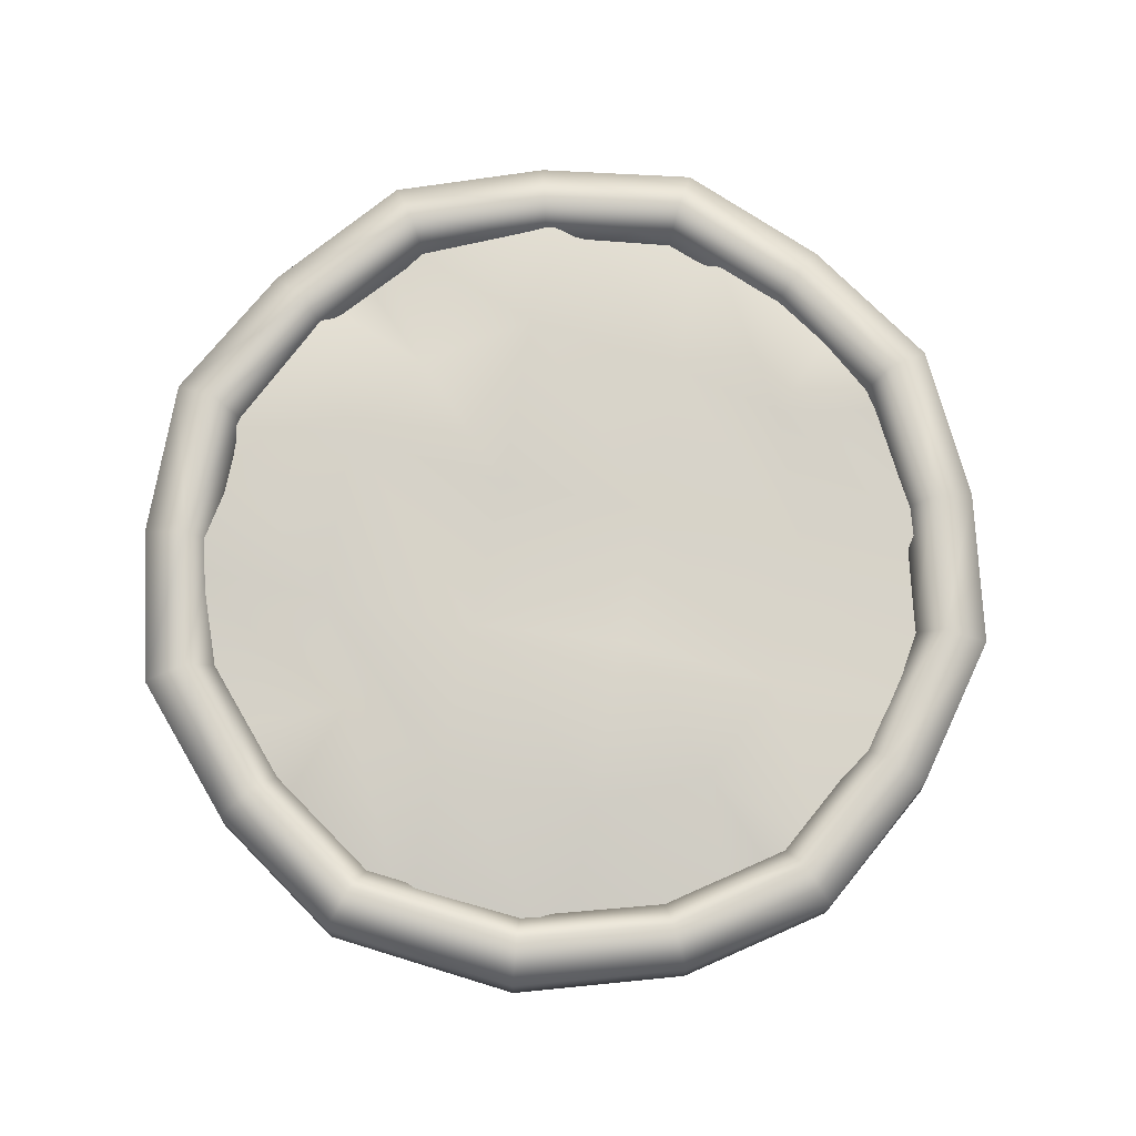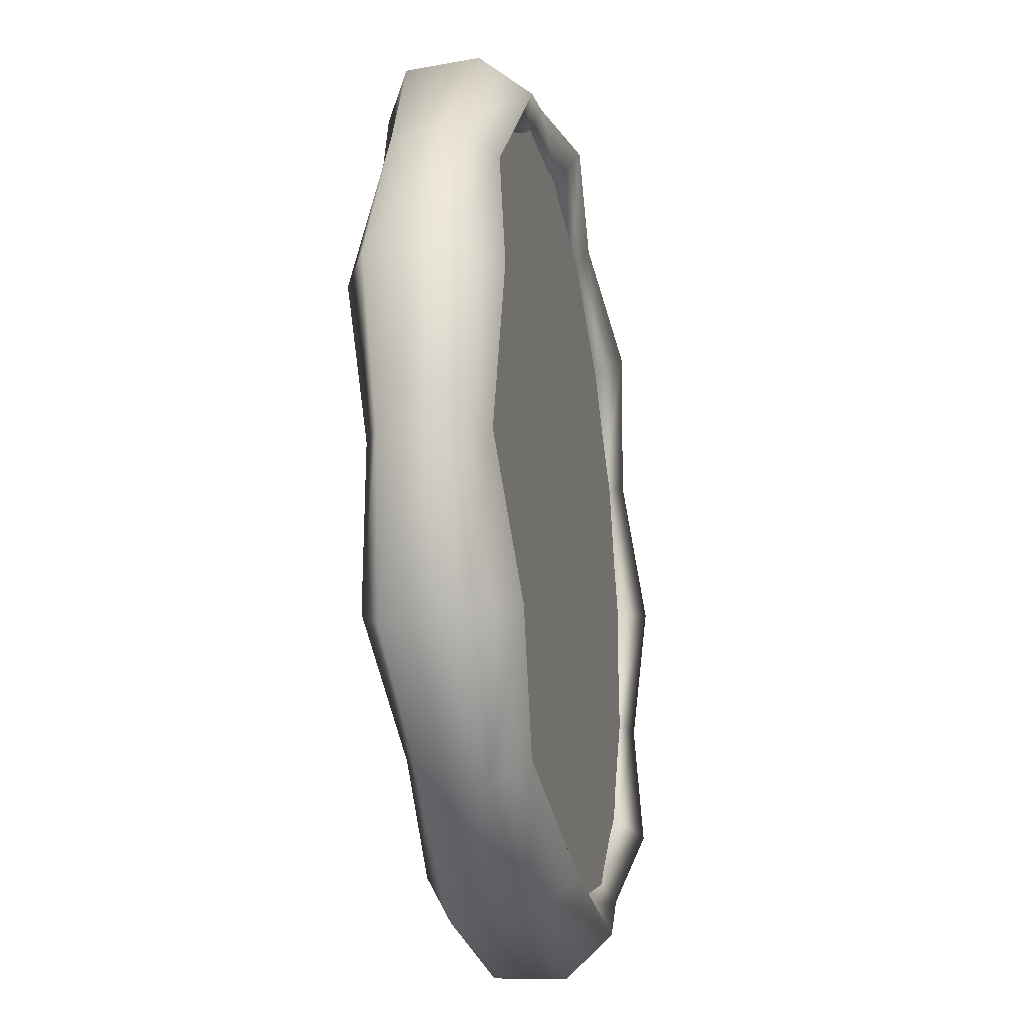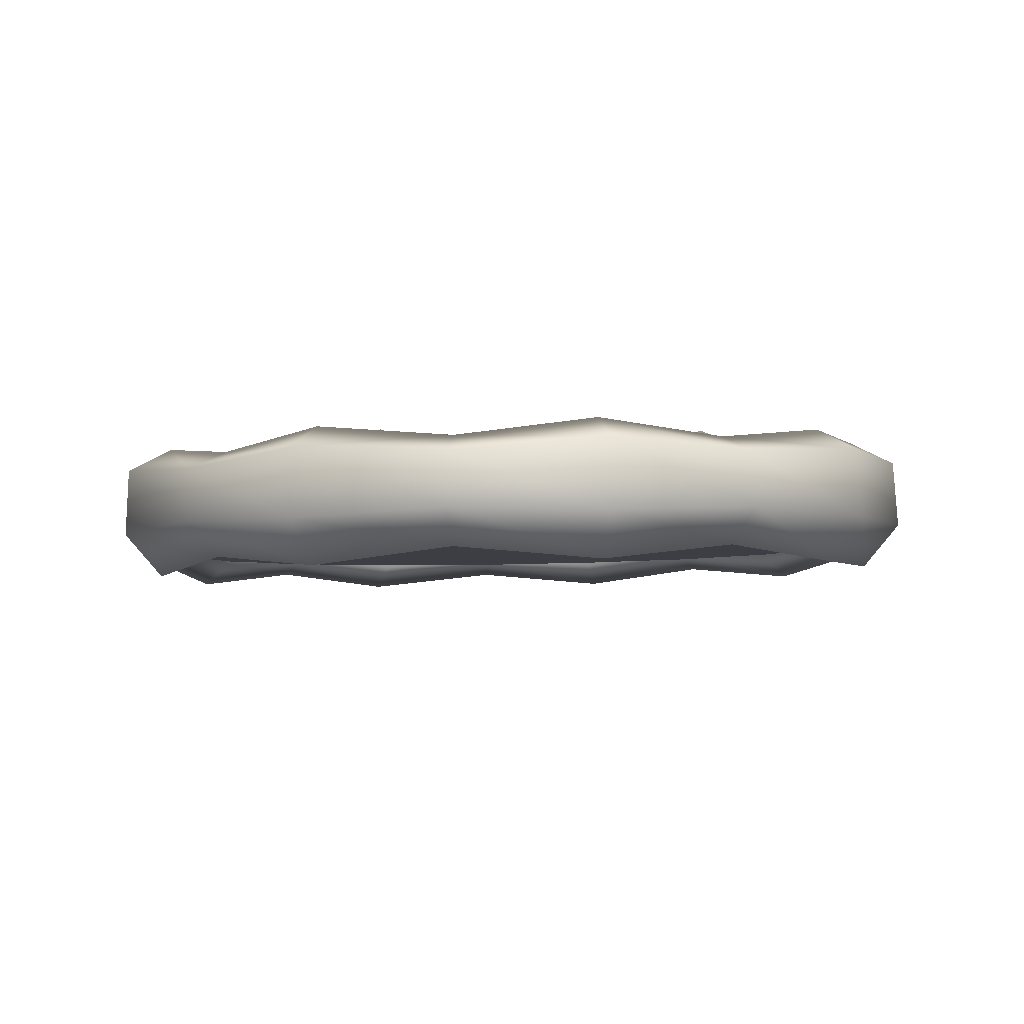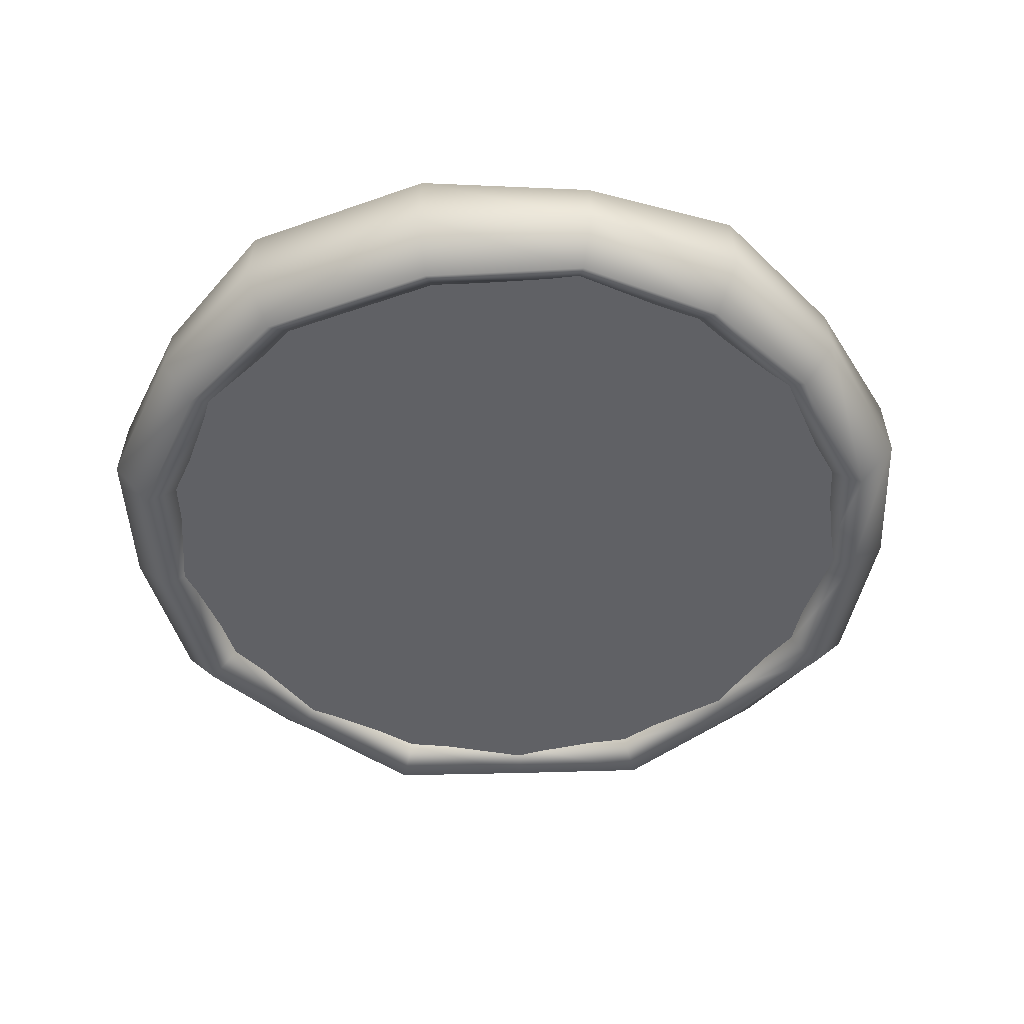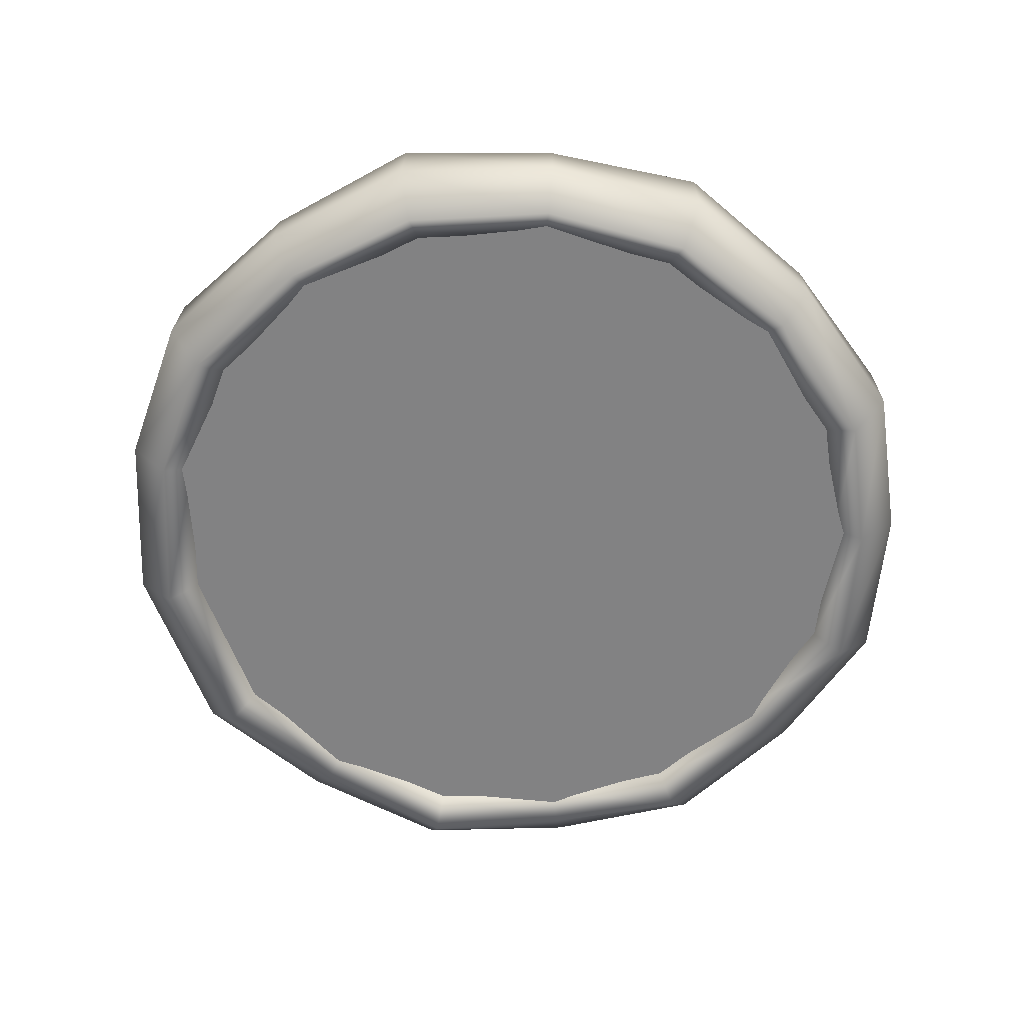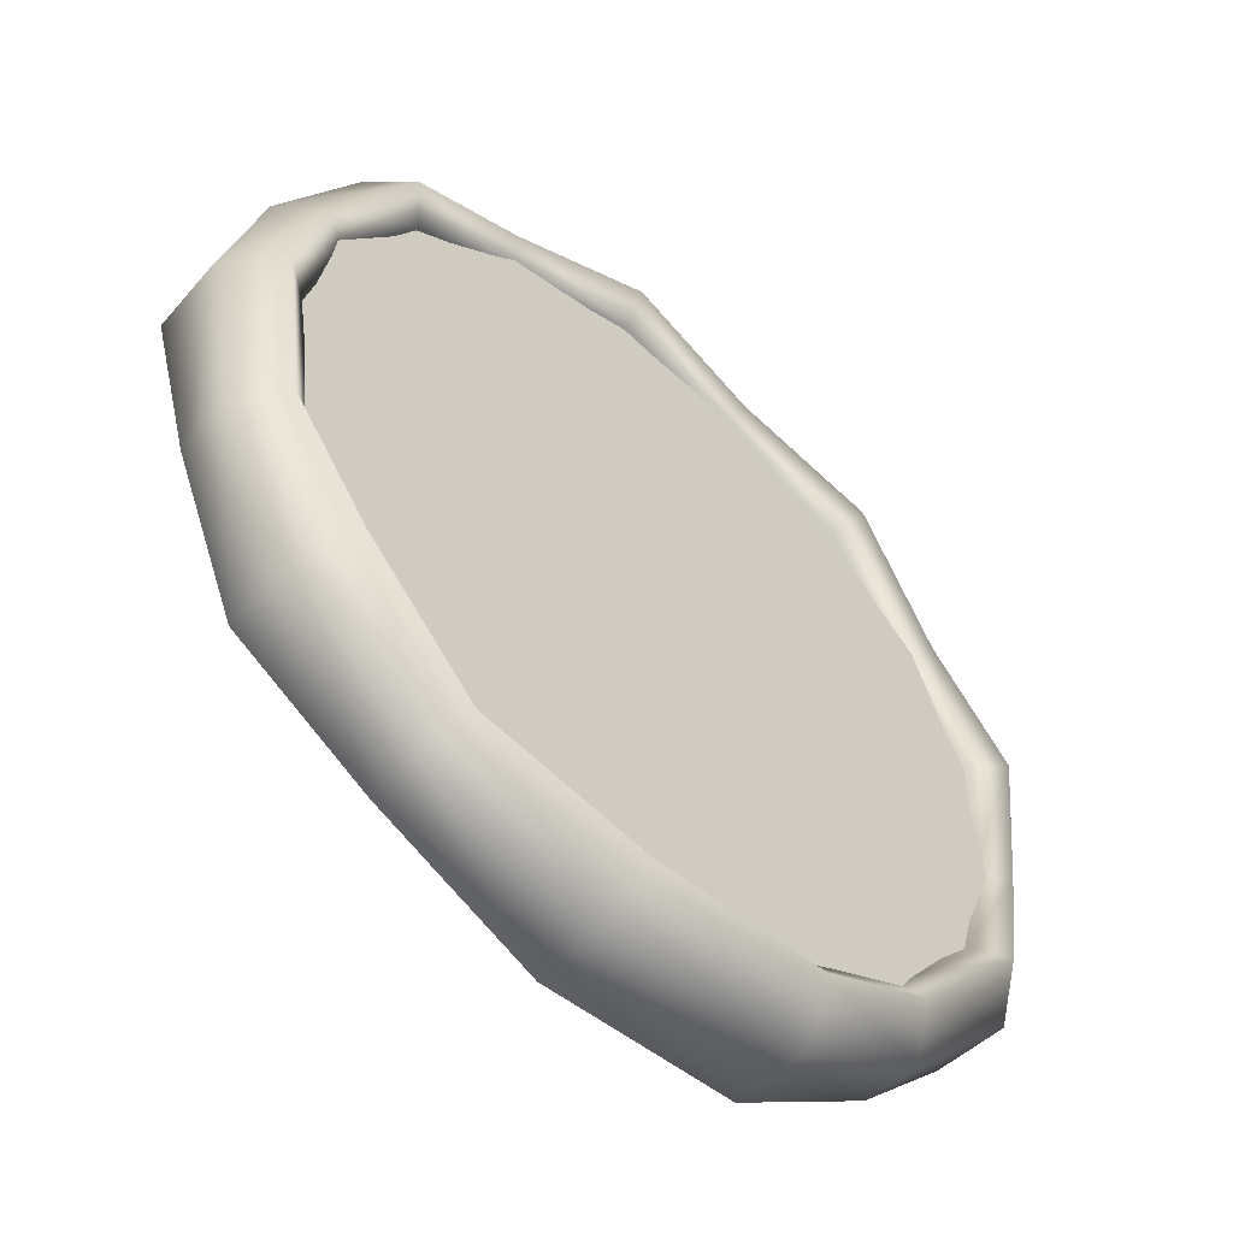
<metadata>
{"format":"obj","ext":"obj","renderer":"f3d","projection":"perspective","resolution":1024,"background":"white","views":[{"elev":78.2,"azim":-168.9,"up":"+Y"},{"elev":-31.3,"azim":-78.9,"up":"+Z"},{"elev":-3.5,"azim":105.4,"up":"+Y"},{"elev":-46.2,"azim":-163.8,"up":"+Y"},{"elev":-61.2,"azim":-75.0,"up":"+Y"},{"elev":-56.5,"azim":-43.0,"up":"+Z"}]}
</metadata>
<code>
g merge3d_element_food_7
v -0.3605 0.03086 -0.3725
v -0.2987 0.03191 -0.4177
v -0.2354 0.06816 -0.2471
v -0.4053 0.03009 -0.3109
v -0.08711 0.03012 -0.3116
v -0.08707 0.03375 -0.524
v 0.1269 0.1173 -0.3091
v 0.1266 0.03402 -0.5244
v 0.2756 0.02918 -0.2465
v 0.3398 0.03196 -0.4171
v 0.4431 0.03009 -0.3103
v 0.3981 0.03114 -0.3704
v -0.2992 0.02661 -0.09775
v -0.5098 0.05159 -0.0972
v -0.08664 0.1136 -0.09582
v 0.1265 0.0272 -0.09746
v 0.3378 0.02653 -0.09872
v 0.5499 0.05848 -0.09873
v -0.2984 0.02376 0.1133
v -0.5112 0.02284 0.1133
v -0.08584 0.02324 0.1135
v 0.1251 0.0227 0.1131
v 0.338 0.1103 0.1152
v 0.5516 0.02279 0.115
v -0.235 0.1073 0.2642
v -0.4078 0.01869 0.327
v -0.08611 0.01957 0.3255
v 0.1255 0.1066 0.3277
v 0.2757 0.02008 0.2637
v 0.4448 0.01896 0.3277
v -0.2995 0.0168 0.4354
v -0.3628 0.01636 0.3904
v -0.08664 0.01508 0.5404
v 0.1266 0.01544 0.54
v 0.3398 0.01713 0.4327
v 0.3981 0.01794 0.386
v 0.5978 0.06297 0.1509
v 0.5986 0.0532 -0.06199
v 0.6037 -0.0199 -0.06389
v 0.6029 -0.0307 0.1506
v 0.5386 0.07883 -0.05426
v 0.5379 0.09538 0.1367
v 0.5063 0.03463 0.1279
v 0.507 0.03081 -0.05126
v 0.5135 -0.05869 0.128
v 0.5141 -0.04265 -0.05341
v 0.553 -0.06808 -0.05857
v 0.5522 -0.09125 0.137
v 0.5141 -0.04265 -0.05341
v 0.5135 -0.05869 0.128
v 0.4997 0.04619 0.3394
v 0.5039 -0.02697 0.3411
v 0.4499 0.07255 0.3055
v 0.4237 0.02491 0.2866
v 0.4296 -0.04863 0.2894
v 0.4618 -0.07454 0.3112
v 0.4296 -0.04863 0.2894
v 0.358 0.05691 0.4983
v 0.361 -0.03682 0.501
v 0.3229 0.08994 0.4481
v 0.3044 0.02952 0.4203
v 0.3086 -0.06387 0.4247
v 0.3313 -0.09684 0.457
v 0.3086 -0.06387 0.4247
v 0.1594 0.04209 0.5743
v 0.1606 -0.03111 0.578
v 0.1449 0.06888 0.516
v 0.1373 0.02146 0.4843
v 0.139 -0.05213 0.49
v 0.1484 -0.07831 0.5275
v 0.139 -0.05213 0.49
v -0.05191 0.05514 0.5993
v -0.05254 -0.0386 0.6029
v -0.04447 0.08836 0.5386
v -0.04055 0.02804 0.5053
v -0.04144 -0.06537 0.511
v -0.04625 -0.09846 0.55
v -0.04144 -0.06537 0.511
v -0.2511 0.04296 0.5244
v -0.2535 -0.03023 0.5277
v -0.223 0.06966 0.4714
v -0.2082 0.02219 0.4423
v -0.2116 -0.05139 0.4474
v -0.2297 -0.07751 0.4816
v -0.2116 -0.05139 0.4474
v -0.4257 0.05857 0.4032
v -0.4297 -0.03514 0.405
v -0.3795 0.09143 0.3628
v -0.3552 0.03092 0.3402
v -0.3607 -0.06245 0.3434
v -0.3906 -0.09531 0.3693
v -0.3607 -0.06245 0.3434
v -0.5253 0.04836 0.215
v -0.5301 -0.02478 0.2155
v -0.4688 0.0745 0.194
v -0.439 0.02674 0.1819
v -0.4457 -0.04678 0.1831
v -0.4823 -0.07254 0.1966
v -0.4457 -0.04678 0.1831
v -0.5754 0.06546 0.008506
v -0.5807 -0.02819 0.006871
v -0.5137 0.09761 0.009067
v -0.4812 0.03672 0.008004
v -0.4885 -0.05657 0.006376
v -0.5285 -0.08896 0.00581
v -0.4885 -0.05657 0.006376
v -0.5253 0.05558 -0.1984
v -0.5301 -0.0175 -0.2015
v -0.4688 0.08097 -0.1766
v -0.439 0.03281 -0.1661
v -0.4457 -0.04061 -0.1699
v -0.4823 -0.06589 -0.1842
v -0.4457 -0.04061 -0.1699
v -0.4257 0.07234 -0.3862
v -0.4297 -0.02124 -0.3913
v -0.3795 0.1038 -0.3447
v -0.3552 0.04252 -0.3242
v -0.3607 -0.05068 -0.3307
v -0.3906 -0.08262 -0.3577
v -0.3607 -0.05068 -0.3307
v -0.2511 0.06098 -0.5079
v -0.2535 -0.01205 -0.5137
v -0.223 0.08581 -0.4539
v -0.2082 0.03736 -0.4265
v -0.2116 -0.036 -0.4342
v -0.2297 -0.06091 -0.4693
v -0.2116 -0.036 -0.4342
v -0.02767 0.07563 -0.5744
v -0.02817 -0.01792 -0.5813
v -0.02185 0.1067 -0.5124
v -0.01879 0.04526 -0.4811
v -0.01948 -0.0479 -0.4901
v -0.02324 -0.0796 -0.5303
v -0.01948 -0.0479 -0.4901
v 0.2309 0.07517 -0.548
v 0.2328 -0.01839 -0.5546
v 0.209 0.1063 -0.4897
v 0.1975 0.04489 -0.4604
v 0.2001 -0.04827 -0.4689
v 0.2143 -0.08002 -0.5068
v 0.2001 -0.04827 -0.4689
v 0.4065 0.05959 -0.4281
v 0.4099 -0.01346 -0.4332
v 0.3664 0.08456 -0.3824
v 0.3452 0.03619 -0.3594
v 0.35 -0.03719 -0.366
v 0.376 -0.0622 -0.3958
v 0.35 -0.03719 -0.366
v 0.5469 0.07028 -0.2681
v 0.5516 -0.02332 -0.2722
v 0.4923 0.1019 -0.2388
v 0.4635 0.04078 -0.2248
v 0.47 -0.05244 -0.2298
v 0.5053 -0.08452 -0.249
v 0.47 -0.05244 -0.2298
v 0.02575 -0.05212 -0.001995
v 0.5303 -0.05532 0.1816
v 0.5545 -0.05049 -0.09521
v 0.3709 -0.0593 0.4092
v 0.119 -0.06135 0.5267
v -0.1579 -0.06092 0.5024
v -0.3855 -0.05814 0.3431
v -0.503 -0.05375 0.09122
v -0.4788 -0.04891 -0.1856
v -0.3194 -0.04494 -0.4132
v -0.06748 -0.04289 -0.5307
v 0.2094 -0.04331 -0.5064
v 0.437 -0.0461 -0.3471
g merge3d_element_food_7_0
f 3 2 1
f 4 3 1
f 3 5 2
f 5 6 2
f 5 7 6
f 7 8 6
f 7 9 8
f 9 10 8
f 9 11 10
f 11 12 10
f 13 3 4
f 14 13 4
f 15 5 3
f 13 15 3
f 16 7 5
f 15 16 5
f 17 9 7
f 16 17 7
f 18 11 9
f 17 18 9
f 19 13 14
f 20 19 14
f 21 15 13
f 19 21 13
f 22 16 15
f 21 22 15
f 23 17 16
f 22 23 16
f 24 18 17
f 23 24 17
f 25 19 20
f 26 25 20
f 27 21 19
f 25 27 19
f 28 22 21
f 27 28 21
f 29 23 22
f 28 29 22
f 30 24 23
f 29 30 23
f 31 25 26
f 32 31 26
f 33 27 25
f 31 33 25
f 34 28 27
f 33 34 27
f 35 29 28
f 34 35 28
f 36 30 29
f 35 36 29
f 39 38 37
f 40 39 37
f 38 41 37
f 41 42 37
f 43 42 41
f 44 43 41
f 45 43 44
f 46 45 44
f 39 40 47
f 40 48 47
f 47 48 49
f 48 50 49
f 37 51 40
f 51 52 40
f 40 52 48
f 53 51 37
f 42 53 37
f 54 53 42
f 43 54 42
f 55 54 43
f 45 55 43
f 48 56 50
f 52 56 48
f 56 57 50
f 51 58 52
f 58 59 52
f 52 59 56
f 60 58 51
f 53 60 51
f 61 60 53
f 54 61 53
f 62 61 54
f 55 62 54
f 56 63 57
f 59 63 56
f 63 64 57
f 58 65 59
f 65 66 59
f 59 66 63
f 67 65 58
f 60 67 58
f 68 67 60
f 61 68 60
f 69 68 61
f 62 69 61
f 63 70 64
f 66 70 63
f 70 71 64
f 65 72 66
f 72 73 66
f 66 73 70
f 74 72 65
f 67 74 65
f 75 74 67
f 68 75 67
f 76 75 68
f 69 76 68
f 70 77 71
f 73 77 70
f 77 78 71
f 72 79 73
f 79 80 73
f 73 80 77
f 81 79 72
f 74 81 72
f 82 81 74
f 75 82 74
f 83 82 75
f 76 83 75
f 77 84 78
f 80 84 77
f 84 85 78
f 79 86 80
f 86 87 80
f 80 87 84
f 88 86 79
f 81 88 79
f 89 88 81
f 82 89 81
f 90 89 82
f 83 90 82
f 84 91 85
f 87 91 84
f 91 92 85
f 86 93 87
f 93 94 87
f 87 94 91
f 95 93 86
f 88 95 86
f 96 95 88
f 89 96 88
f 97 96 89
f 90 97 89
f 91 98 92
f 94 98 91
f 98 99 92
f 93 100 94
f 100 101 94
f 94 101 98
f 102 100 93
f 95 102 93
f 103 102 95
f 96 103 95
f 104 103 96
f 97 104 96
f 98 105 99
f 101 105 98
f 105 106 99
f 100 107 101
f 107 108 101
f 101 108 105
f 109 107 100
f 102 109 100
f 110 109 102
f 103 110 102
f 111 110 103
f 104 111 103
f 105 112 106
f 108 112 105
f 112 113 106
f 107 114 108
f 114 115 108
f 108 115 112
f 116 114 107
f 109 116 107
f 117 116 109
f 110 117 109
f 118 117 110
f 111 118 110
f 112 119 113
f 115 119 112
f 119 120 113
f 114 121 115
f 121 122 115
f 115 122 119
f 123 121 114
f 116 123 114
f 124 123 116
f 117 124 116
f 125 124 117
f 118 125 117
f 119 126 120
f 122 126 119
f 126 127 120
f 121 128 122
f 128 129 122
f 122 129 126
f 130 128 121
f 123 130 121
f 131 130 123
f 124 131 123
f 132 131 124
f 125 132 124
f 126 133 127
f 129 133 126
f 133 134 127
f 128 135 129
f 135 136 129
f 129 136 133
f 137 135 128
f 130 137 128
f 138 137 130
f 131 138 130
f 139 138 131
f 132 139 131
f 133 140 134
f 136 140 133
f 140 141 134
f 135 142 136
f 142 143 136
f 136 143 140
f 144 142 135
f 137 144 135
f 145 144 137
f 138 145 137
f 146 145 138
f 139 146 138
f 140 147 141
f 143 147 140
f 147 148 141
f 142 149 143
f 149 150 143
f 143 150 147
f 151 149 142
f 144 151 142
f 152 151 144
f 145 152 144
f 153 152 145
f 146 153 145
f 147 154 148
f 150 154 147
f 154 155 148
f 149 38 150
f 38 39 150
f 150 39 154
f 41 38 149
f 151 41 149
f 44 41 151
f 152 44 151
f 46 44 152
f 153 46 152
f 154 47 155
f 39 47 154
f 47 49 155
f 158 157 156
f 157 159 156
f 159 160 156
f 160 161 156
f 161 162 156
f 162 163 156
f 163 164 156
f 164 165 156
f 165 166 156
f 166 167 156
f 167 168 156
f 168 158 156

</code>
